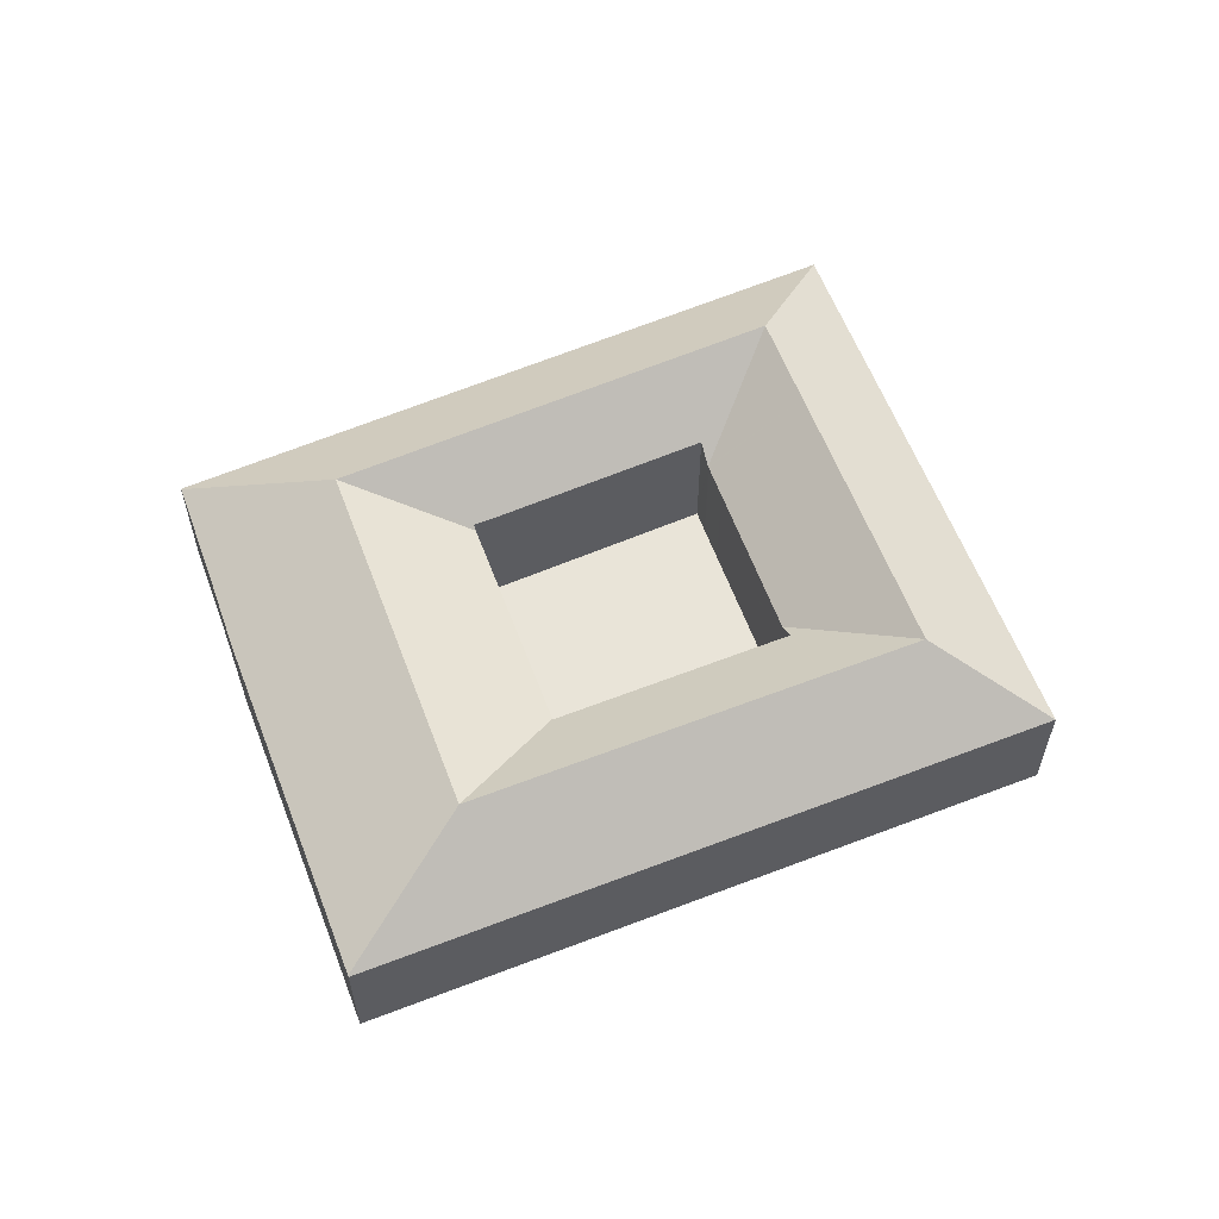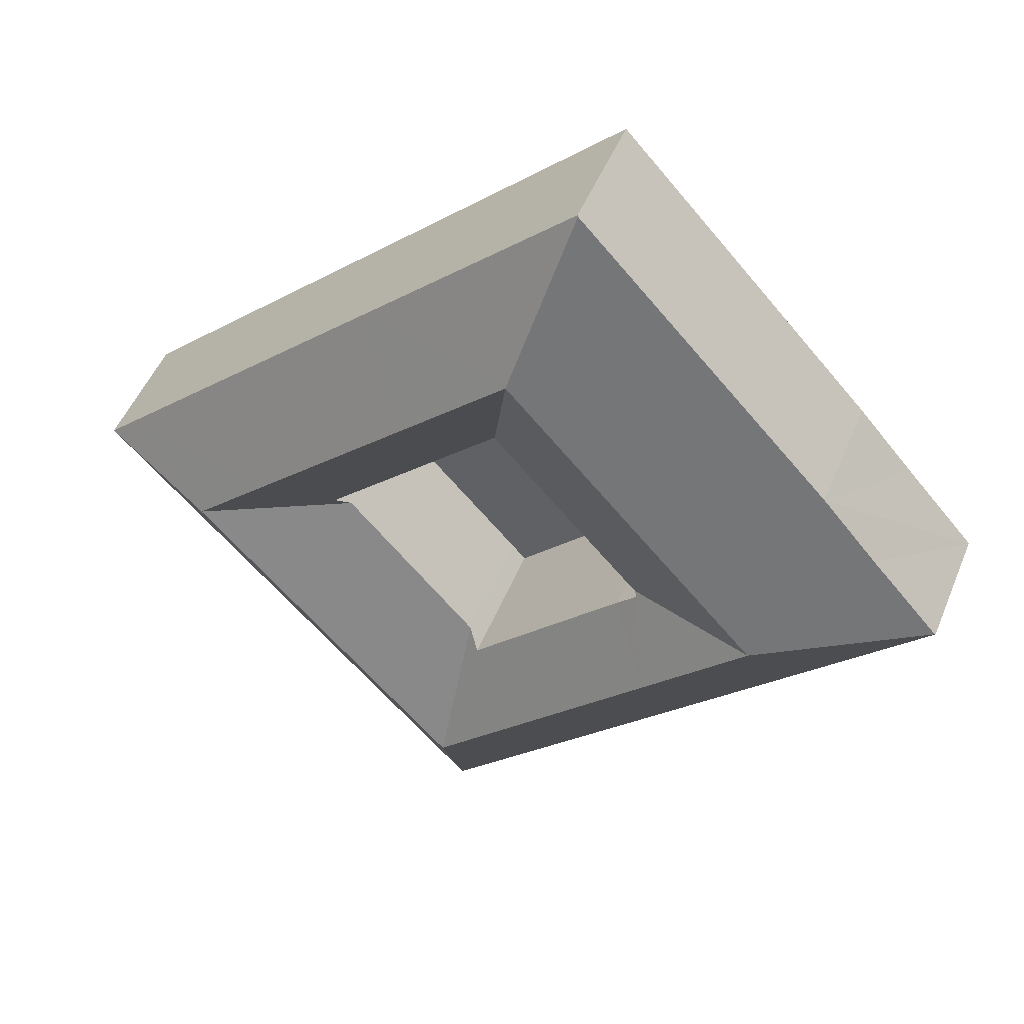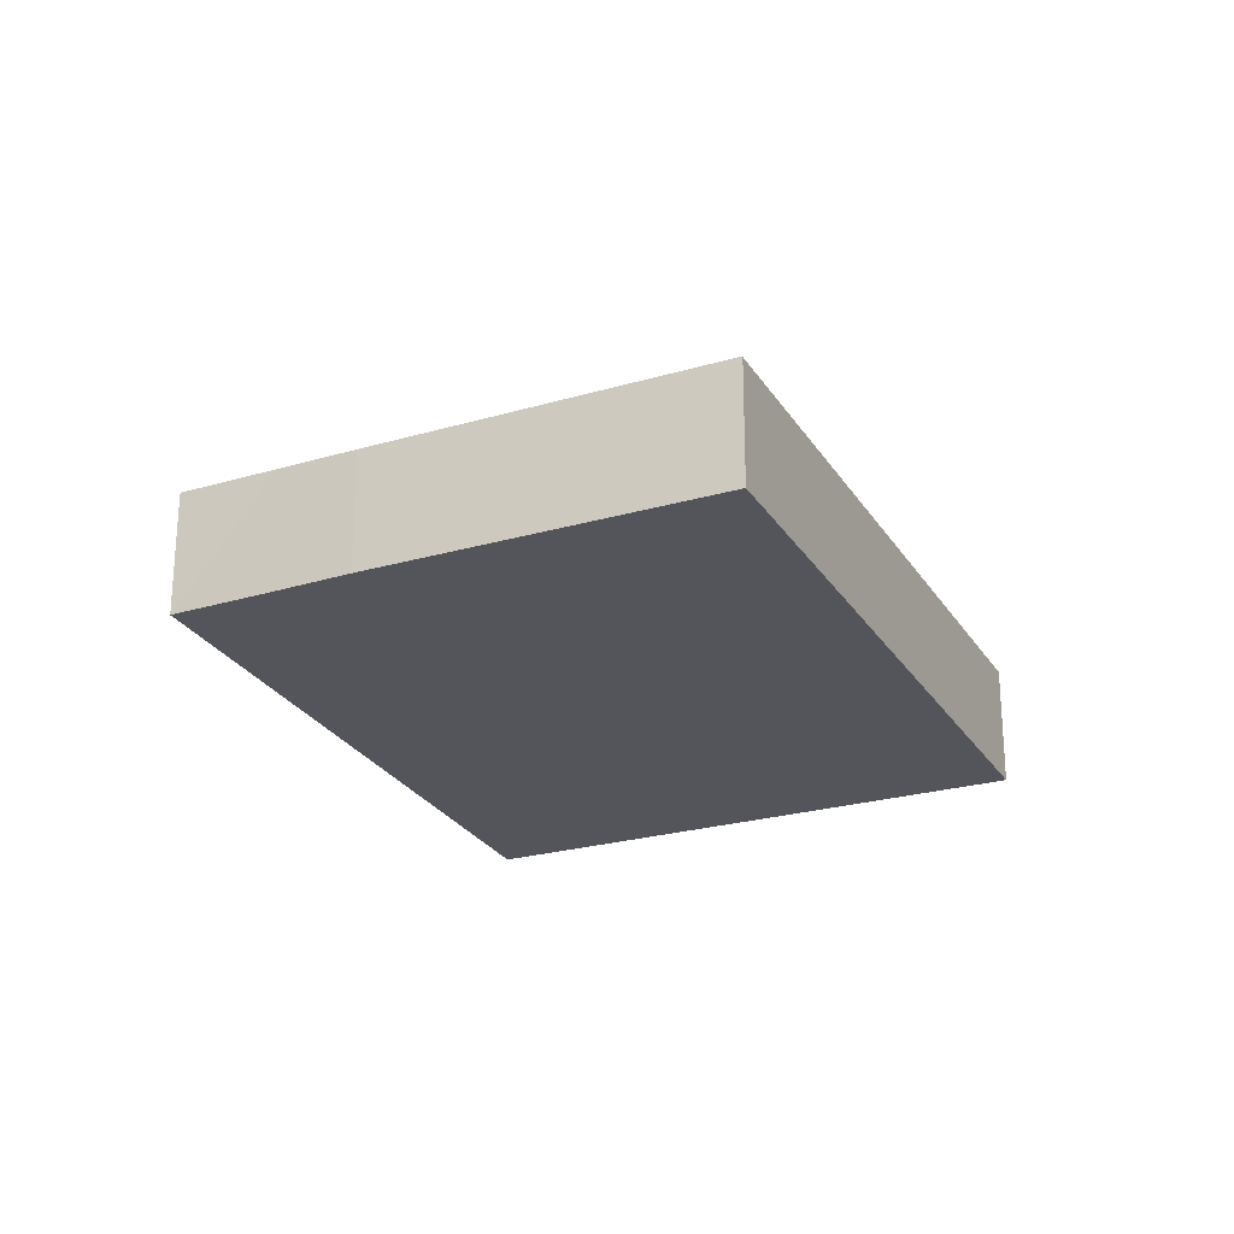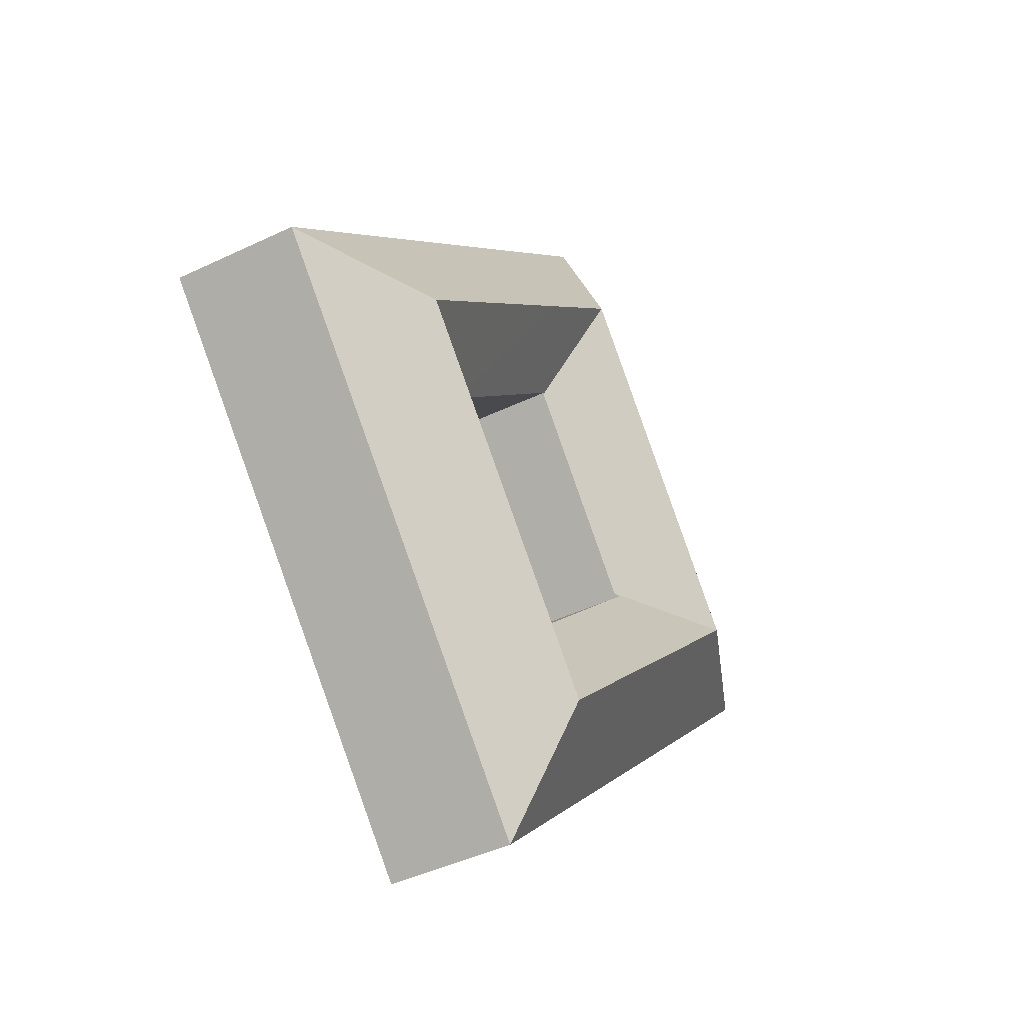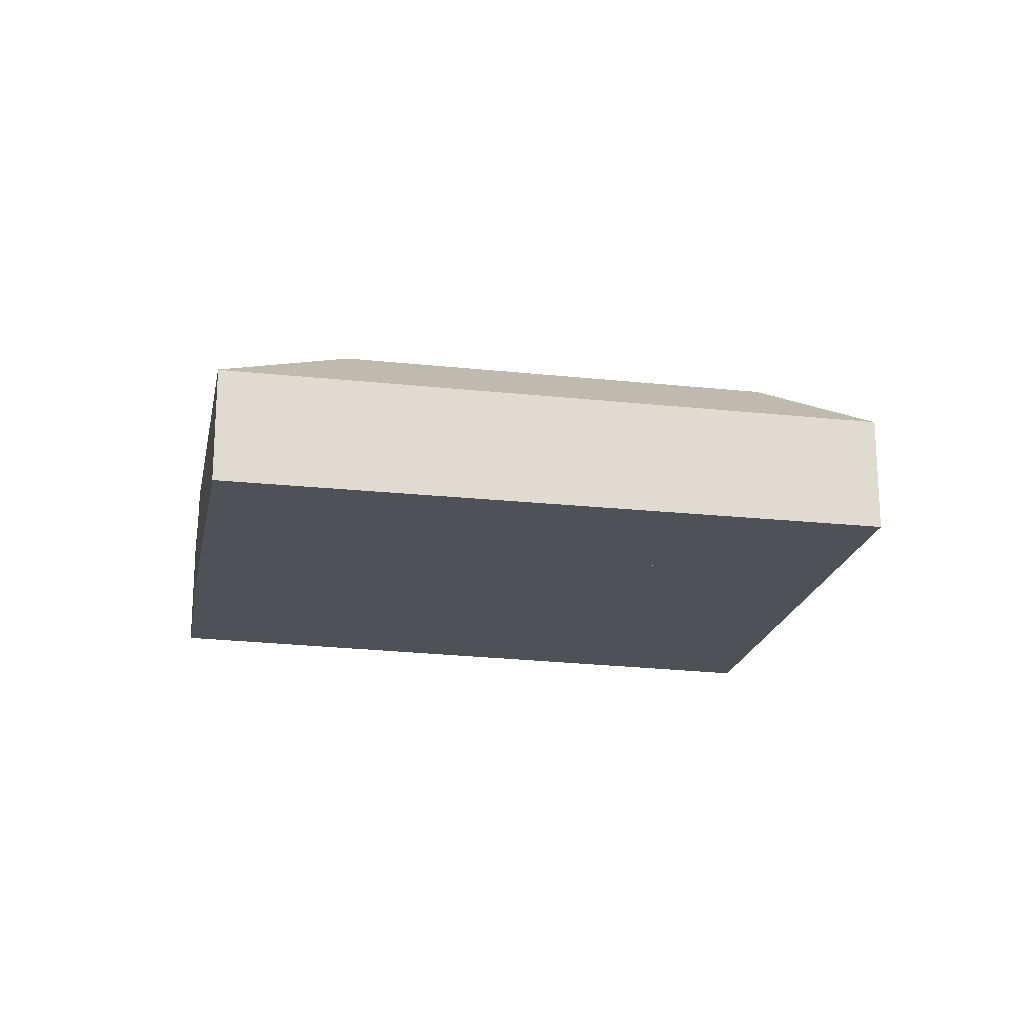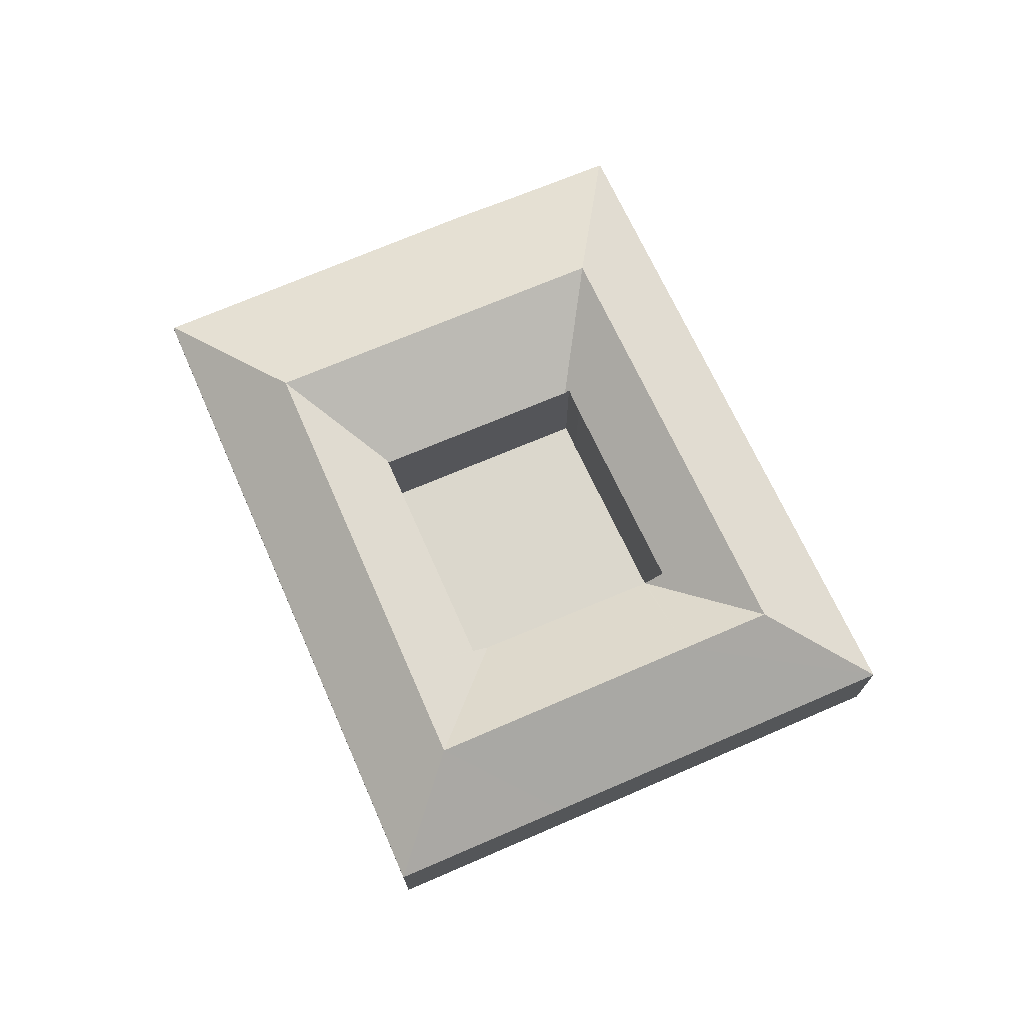
<metadata>
{"format":"obj","ext":"obj","renderer":"f3d","projection":"perspective","resolution":1024,"background":"white","views":[{"elev":60.6,"azim":21.8,"up":"+Y"},{"elev":49.6,"azim":-158.1,"up":"+Z"},{"elev":-24.9,"azim":-21.9,"up":"+Y"},{"elev":-43.6,"azim":119.5,"up":"+Z"},{"elev":-20.3,"azim":32.0,"up":"+Y"},{"elev":73.4,"azim":109.7,"up":"+Y"}]}
</metadata>
<code>
v  0.043 6.55 0.048
v  10.91 6.503 -10.99
v  0 6.504 3.983e-16
v  8.755 10.12 -1.686
v  14.3 10.12 -7.271
v  16.48 6.503 -16.6
v  22.31 10.12 -15.35
v  18.88 6.503 -19.02
v  25.18 6.503 -25.36
v  26.2 10.12 -19.26
v  26.59 6.504 -26.78
v  22.17 10.12 13.04
v  13.12 6.513 14.51
v  19.98 6.55 21.93
v  18.71 10.12 9.244
v  6.738 6.479 7.622
v  12.21 10.12 2.108
v  6.686 6.479 7.566
v  3.725 6.525 4.169
v  31.28 6.504 11.37
v  20.02 6.504 21.98
v  27.89 10.12 7.65
v  39.76 6.504 3.382
v  36.33 10.12 -0.301
v  46.14 6.504 -2.625
v  40.35 10.12 -4.081
v  47.72 6.504 -4.109
v  40.79 6.499 -11.55
v  36.84 10.12 -7.837
v  33.51 6.499 -19.35
v  29.7 10.12 -15.51
v  25.09 7.343 -12.66
v  25.82 6.55 -11.84
v  15.77 7.367 -3.32
v  15.95 7.17 -3.118
v  16.83 7.343 -4.344
v  16.9 7.343 -4.416
v  24.95 7.343 -12.52
v  23.29 7.169 4.933
v  23.98 7.169 5.693
v  17.95 7.17 -0.925
v  16.64 7.17 -2.357
v  24.02 7.214 5.74
v  25.16 7.206 4.653
v  33.51 7.147 -3.327
v  33.54 7.147 -3.356
v  32.9 6.467 -4.057
v  32.87 6.467 -4.093
v  27.14 6.535 -10.39
v  25.93 6.549 -11.72
v  25.87 6.55 -11.79
v  26.59 1.64e-15 -26.78
v  25.18 1.553e-15 -25.36
v  18.88 1.165e-15 -19.02
v  16.48 1.016e-15 -16.6
v  10.91 6.73e-16 -10.99
v  0 0 0
v  0.043 -2.939e-18 0.048
v  3.725 -2.553e-16 4.169
v  6.686 -4.633e-16 7.566
v  6.738 -4.667e-16 7.622
v  13.12 -8.887e-16 14.51
v  19.98 -1.343e-15 21.93
v  20.02 -1.346e-15 21.98
v  31.28 -6.963e-16 11.37
v  39.76 -2.071e-16 3.382
v  46.14 1.607e-16 -2.625
v  47.72 2.516e-16 -4.109
v  40.79 7.071e-16 -11.55
v  33.51 1.185e-15 -19.35
v  25.09 7.755e-16 -12.66
v  24.95 7.667e-16 -12.52
v  16.9 2.704e-16 -4.416
v  16.83 2.66e-16 -4.344
v  15.77 2.033e-16 -3.32
v  15.95 1.909e-16 -3.118
v  16.64 1.443e-16 -2.357
v  17.95 5.664e-17 -0.925
v  23.29 -3.021e-16 4.933
v  23.98 -3.486e-16 5.693
v  24.02 -3.515e-16 5.74
v  25.16 -2.849e-16 4.653
v  33.51 2.037e-16 -3.327
v  33.54 2.055e-16 -3.356
v  25.87 6.549 -11.79
v  25.87 7.219e-16 -11.79
v  25.82 7.249e-16 -11.84
v  32.9 2.484e-16 -4.057
v  32.87 2.506e-16 -4.093
v  27.14 6.364e-16 -10.39
v  25.93 7.174e-16 -11.72
g defaultobject
f 1 2 3
f 2 1 4
f 2 4 5
f 2 5 6
f 6 5 7
f 6 7 8
f 8 7 9
f 9 7 10
f 9 10 11
f 12 13 14
f 13 12 15
f 13 15 16
f 16 15 17
f 16 17 18
f 18 17 19
f 19 17 4
f 19 4 1
f 20 14 21
f 14 20 12
f 12 20 22
f 22 20 23
f 22 23 24
f 24 23 25
f 24 25 26
f 26 25 27
f 28 26 27
f 26 28 29
f 29 28 30
f 29 30 31
f 31 30 11
f 31 11 10
f 10 32 33
f 4 34 5
f 34 4 35
f 5 34 36
f 5 36 37
f 5 37 38
f 5 38 7
f 7 38 32
f 7 32 10
f 39 12 40
f 12 39 41
f 12 41 15
f 15 41 17
f 17 41 42
f 17 42 35
f 17 35 4
f 12 43 40
f 43 12 22
f 43 22 44
f 44 22 45
f 45 22 24
f 45 24 46
f 46 26 47
f 26 46 24
f 29 47 26
f 47 29 48
f 48 29 49
f 49 29 31
f 49 31 50
f 50 31 51
f 51 31 33
f 33 31 10
f 52 9 11
f 9 52 8
f 8 52 53
f 8 53 54
f 8 54 6
f 6 54 55
f 6 55 2
f 2 55 56
f 2 56 3
f 3 56 57
f 57 1 3
f 1 57 19
f 19 57 18
f 18 57 58
f 18 58 59
f 18 59 60
f 60 16 18
f 16 60 13
f 13 60 61
f 13 61 62
f 13 62 14
f 14 62 63
f 14 63 21
f 21 63 64
f 64 20 21
f 20 64 65
f 20 65 23
f 23 65 66
f 23 66 25
f 25 66 67
f 25 67 27
f 27 67 68
f 68 28 27
f 28 68 69
f 28 69 30
f 30 69 70
f 30 70 11
f 11 70 52
f 38 71 32
f 71 38 37
f 71 37 72
f 72 37 73
f 73 37 36
f 73 36 74
f 75 36 34
f 36 75 74
f 34 76 75
f 76 34 35
f 76 35 77
f 77 35 42
f 77 42 78
f 78 42 41
f 78 41 79
f 79 41 39
f 79 39 80
f 80 39 40
f 80 40 81
f 81 40 43
f 44 81 43
f 81 44 45
f 81 45 82
f 82 45 83
f 83 45 46
f 83 46 84
f 71 33 32
f 33 71 85
f 85 71 86
f 86 71 87
f 46 88 84
f 88 46 47
f 88 47 89
f 89 47 90
f 90 47 48
f 90 48 49
f 90 49 91
f 91 49 50
f 91 50 86
f 86 50 85
f 70 53 52
f 53 70 54
f 54 70 55
f 55 70 56
f 56 70 57
f 57 70 69
f 57 69 58
f 58 69 59
f 59 69 60
f 60 69 68
f 60 68 61
f 61 68 62
f 62 68 67
f 62 67 66
f 62 66 63
f 63 66 65
f 63 65 64

</code>
